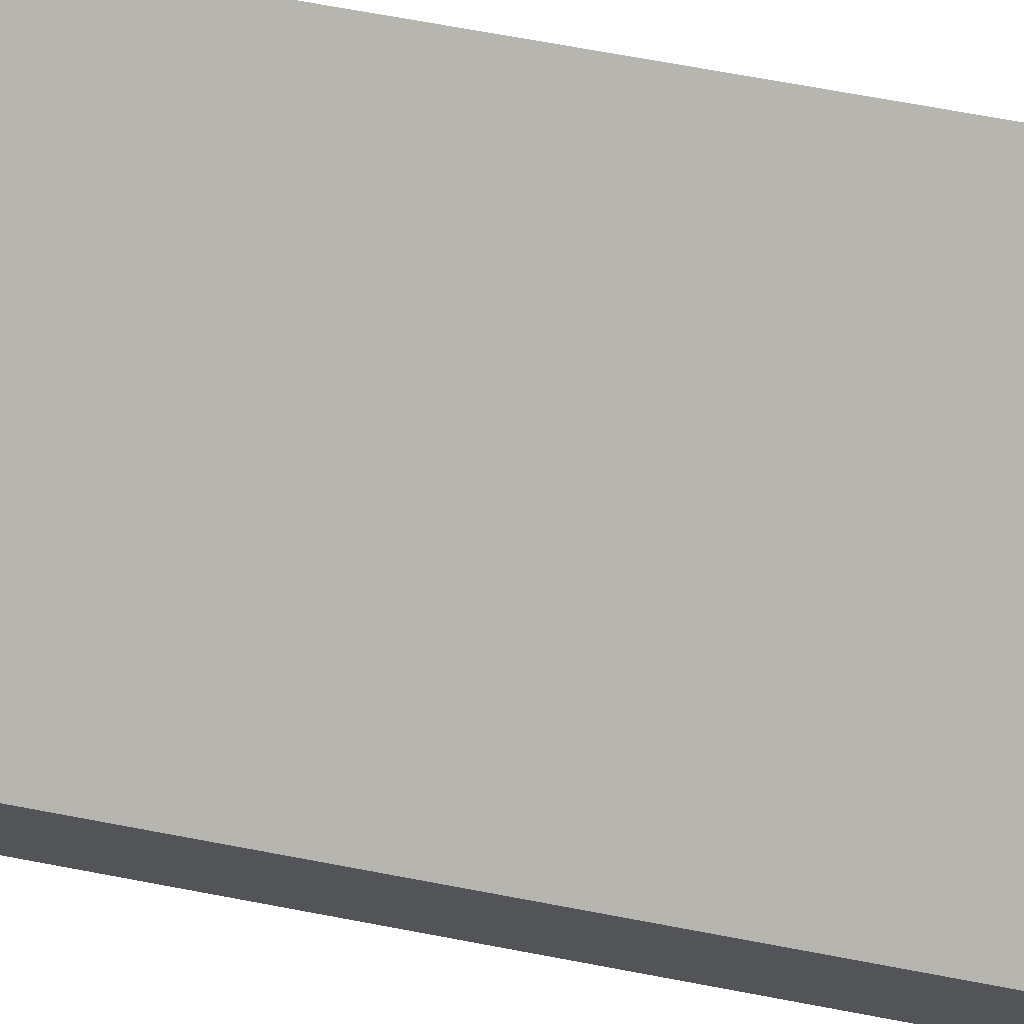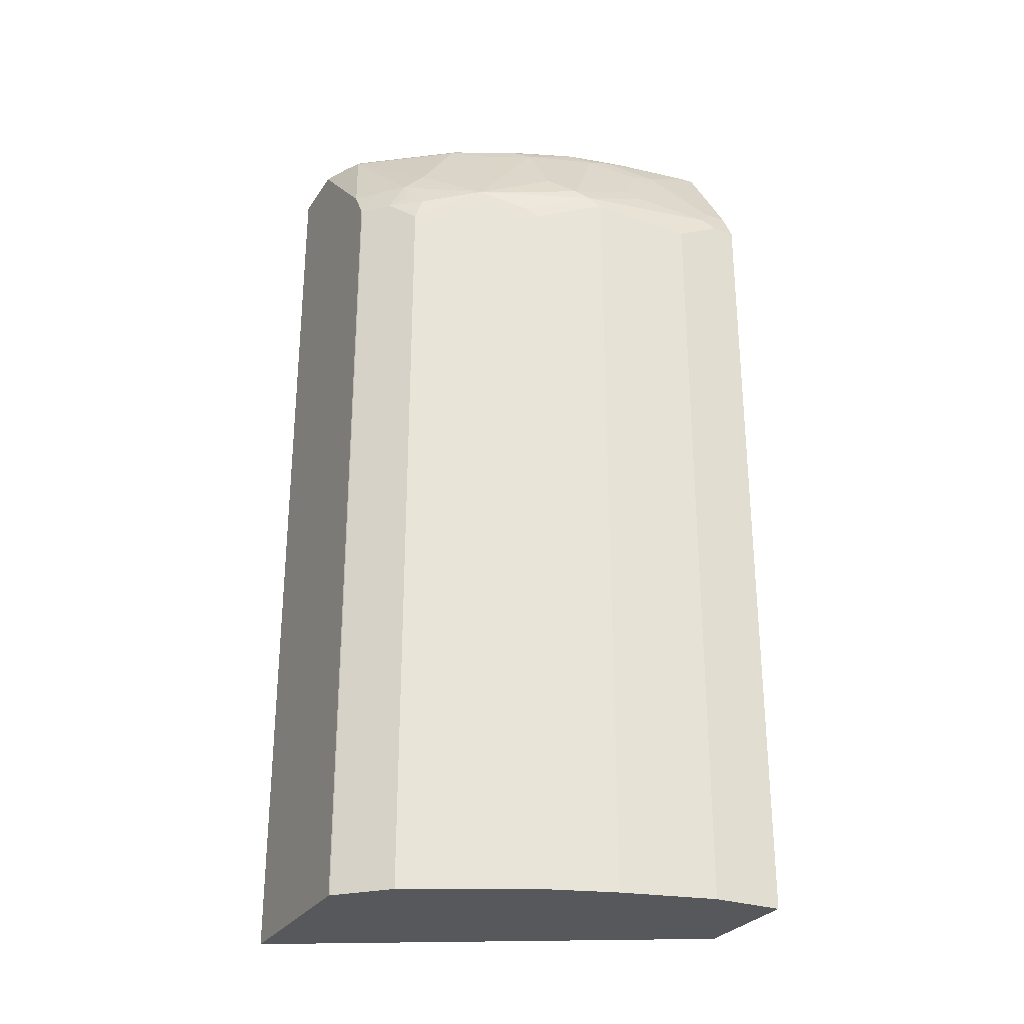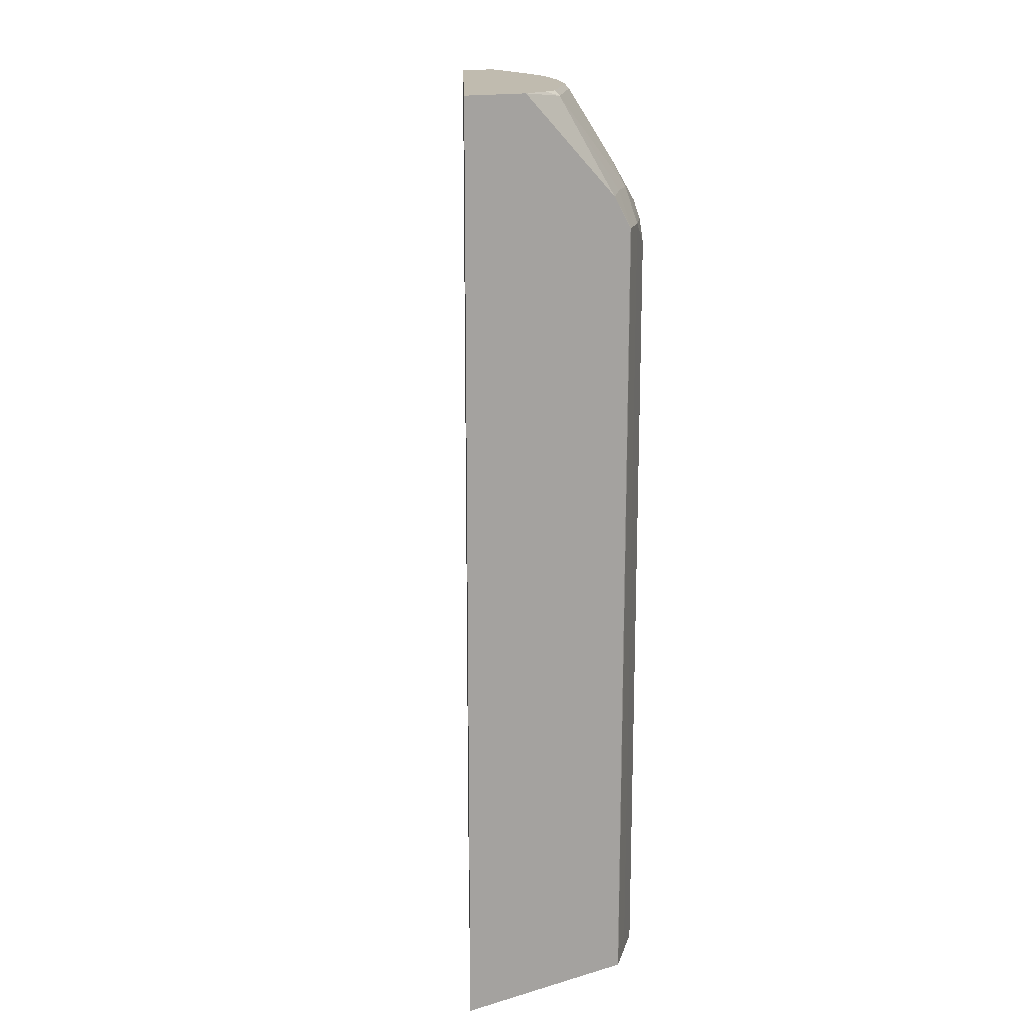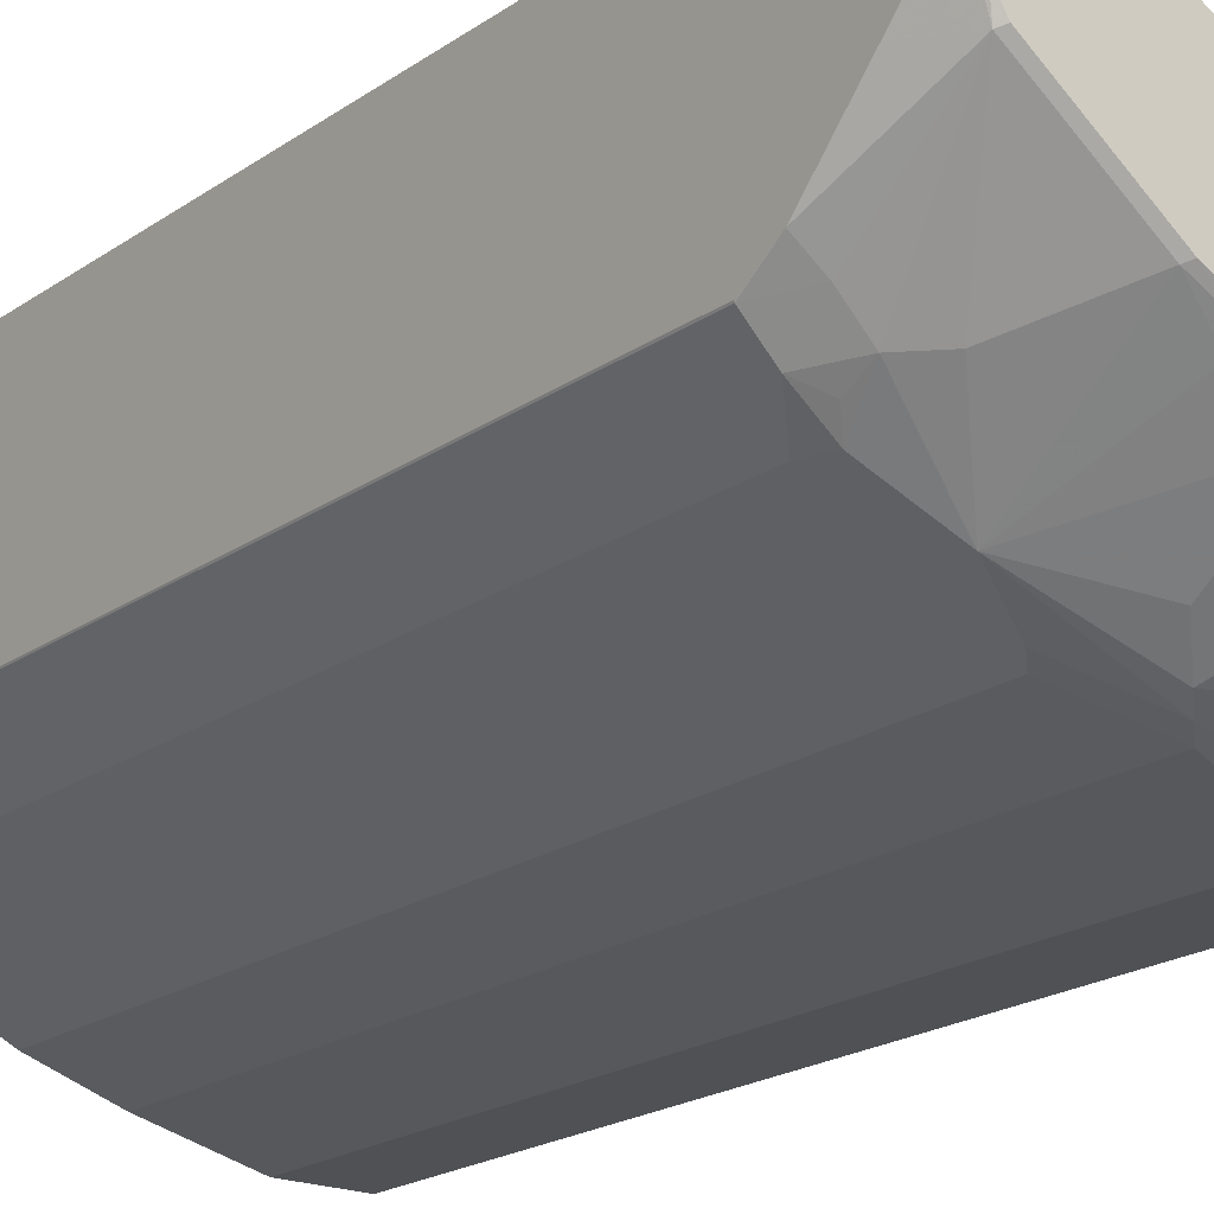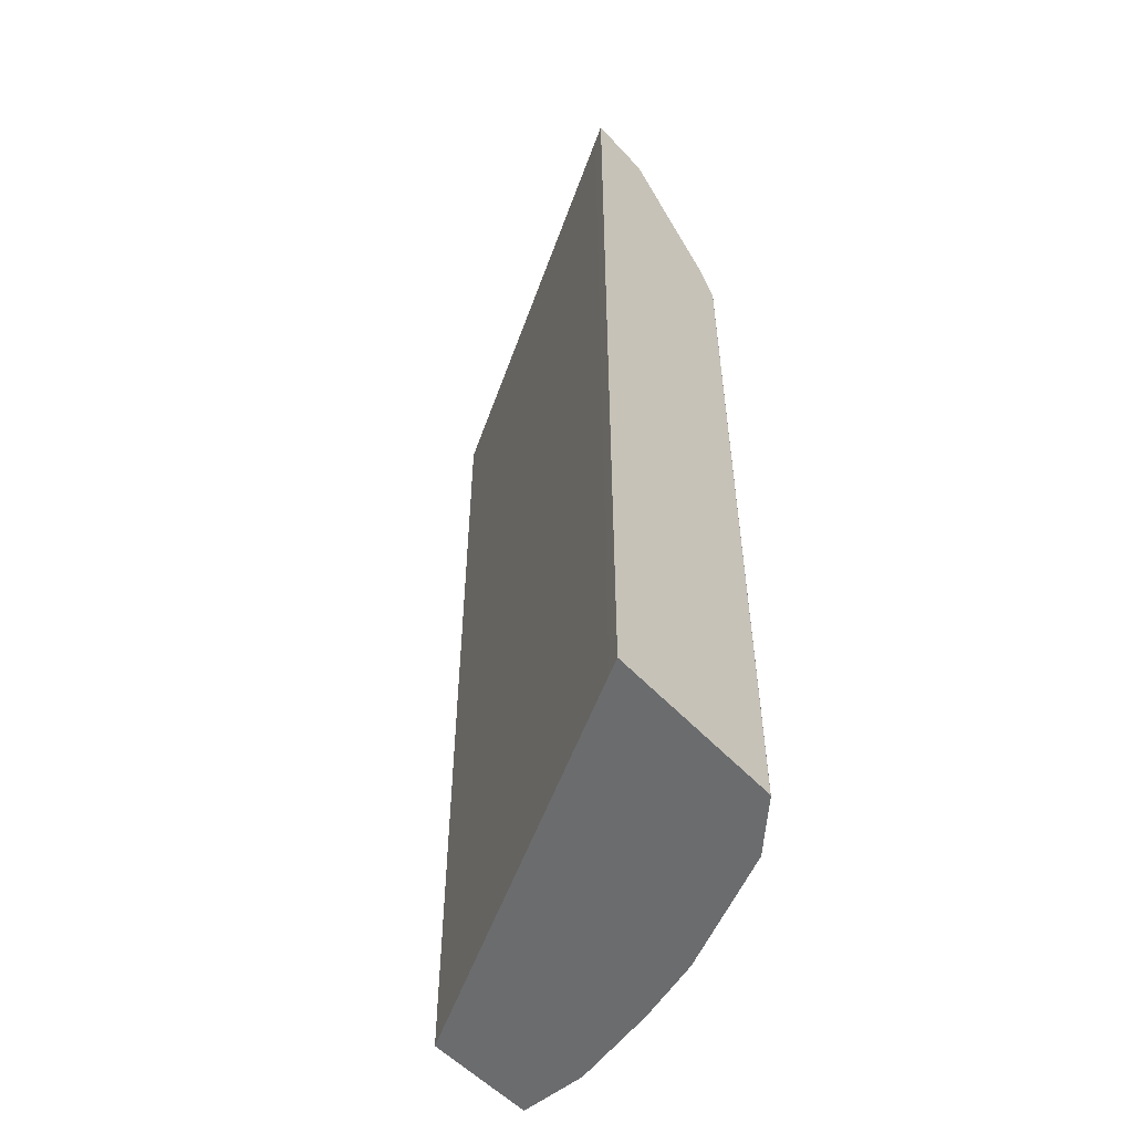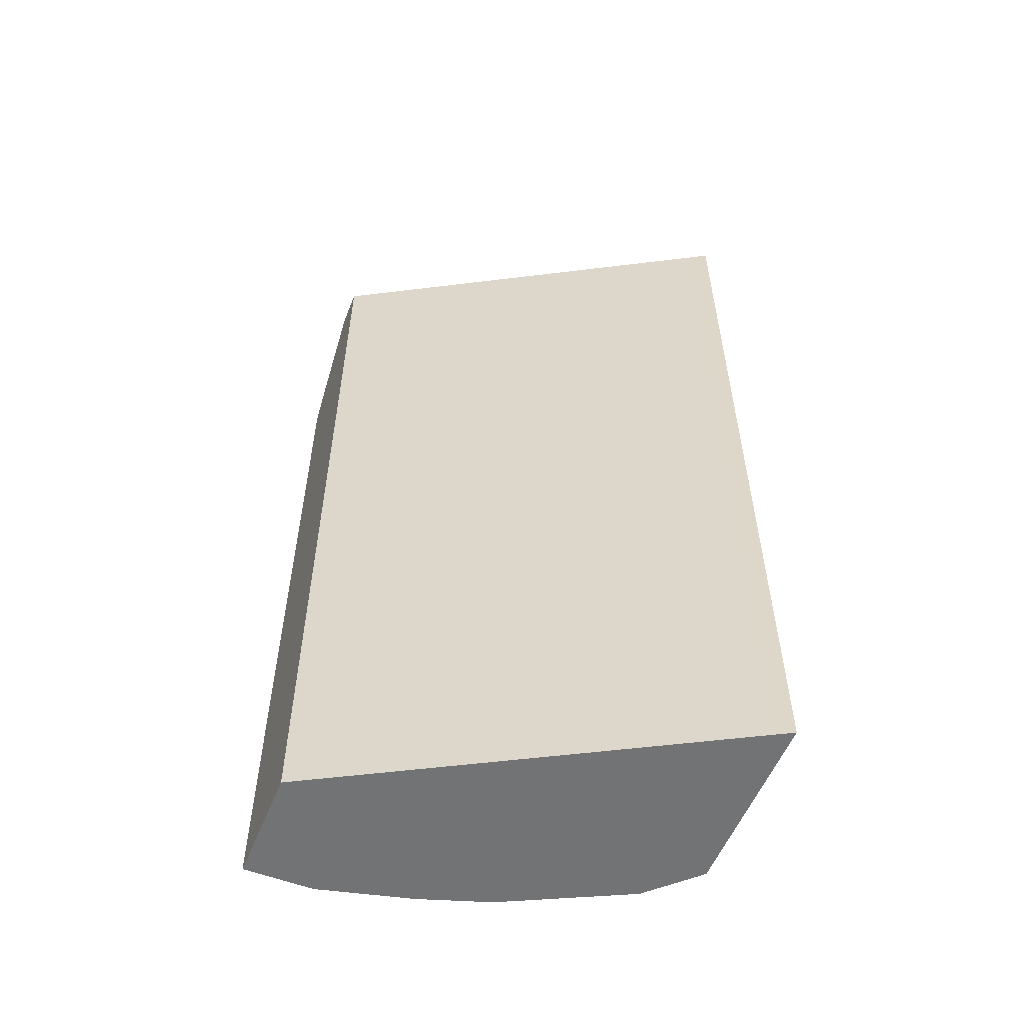
<metadata>
{"format":"obj","ext":"obj","renderer":"f3d","projection":"perspective","resolution":1024,"background":"white","views":[{"elev":69.1,"azim":-79.3,"up":"+Z"},{"elev":-28.6,"azim":153.2,"up":"+Y"},{"elev":16.1,"azim":59.2,"up":"+Y"},{"elev":-19.8,"azim":142.0,"up":"+Z"},{"elev":-53.6,"azim":41.4,"up":"+Y"},{"elev":-55.9,"azim":-21.9,"up":"+Y"}]}
</metadata>
<code>
v -4.733e-05 0.02435 -0.4974
v 0.05741 0.02435 -0.4974
v -4.733e-05 0.02435 -0.4018
v -4.733e-05 0.6886 -0.4974
v 0.134 0.02435 -0.4783
v 0.05741 0.6696 -0.4974
v 0.3189 0.02435 -0.2232
v -4.733e-05 0.7979 -0.4018
v -4.733e-05 0.7015 -0.4911
v 1.77e-05 0.6887 -0.4974
v 0.1913 0.02435 -0.4592
v 0.134 0.6887 -0.4783
v 0.01914 0.6887 -0.4974
v 0.02873 0.6983 -0.4927
v 0.1435 0.6983 -0.4735
v 0.3321 0.02435 -0.2159
v 0.3189 0.7979 -0.2232
v -4.733e-05 0.7979 -0.4333
v -4.733e-05 0.7142 -0.4847
v 0.1948 0.02435 -0.4574
v 0.1913 0.6696 -0.4592
v 0.08612 0.7174 -0.4735
v 0.01914 0.7142 -0.4847
v 0.05741 0.7716 -0.4464
v 0.06697 0.7557 -0.4544
v 0.09568 0.727 -0.4663
v 0.1531 0.7079 -0.4663
v 0.2391 0.6983 -0.4352
v 0.2009 0.6792 -0.4544
v 0.3321 0.02435 -0.3689
v 0.3321 0.7979 -0.2159
v 0.01348 0.7979 -0.4323
v 0.009577 0.794 -0.4352
v 0.2075 0.02435 -0.4511
v 0.2296 0.6887 -0.44
v 0.2041 0.6696 -0.4528
v 0.09568 0.7908 -0.4273
v 0.07656 0.7653 -0.4472
v 0.1148 0.7844 -0.4281
v 0.1722 0.727 -0.4472
v 0.2774 0.7366 -0.3874
v 0.2965 0.7174 -0.3874
v 0.287 0.6887 -0.409
v 0.2774 0.6792 -0.4161
v 0.2678 0.6696 -0.4209
v 0.1722 0.7844 -0.409
v 0.2104 0.7844 -0.3898
v 0.2391 0.794 -0.3683
v 0.3316 0.02435 -0.3699
v 0.3321 0.6887 -0.3689
v 0.3321 0.7979 -0.2701
v 0.07656 0.7979 -0.4238
v 0.2713 0.02435 -0.4192
v 0.1283 0.7979 -0.4132
v 0.3157 0.794 -0.3109
v 0.3157 0.7174 -0.3683
v 0.3125 0.6887 -0.389
v 0.2965 0.6983 -0.397
v 0.2933 0.6696 -0.4082
v 0.1817 0.794 -0.397
v 0.22 0.794 -0.3779
v 0.2352 0.7979 -0.3663
v 0.3125 0.02435 -0.389
v 0.3316 0.6887 -0.3699
v 0.3321 0.6901 -0.3682
v 0.3321 0.7612 -0.3068
v 0.3205 0.7979 -0.2951
v 0.2933 0.02435 -0.4082
v 0.1856 0.7979 -0.3911
v 0.3118 0.7979 -0.309
v 0.3321 0.7393 -0.3287
v 0.3321 0.7201 -0.3478
v 0.3321 0.7147 -0.3533
v 0.197 0.7979 -0.3855
v 0.2239 0.7979 -0.372
f 34 36 45
f 28 47 48
f 30 49 64
f 30 64 50
f 32 52 37
f 28 48 41
f 34 45 53
f 39 54 46
f 37 52 54
f 37 54 39
f 37 39 38
f 41 48 55
f 39 46 40
f 28 46 47
f 35 45 36
f 28 40 46
f 23 33 24
f 28 44 45
f 41 55 42
f 21 35 36
f 22 25 26
f 24 33 32
f 24 32 37
f 24 37 38
f 24 38 25
f 25 38 26
f 26 38 39
f 26 39 27
f 27 40 28
f 27 39 40
f 28 41 42
f 28 42 43
f 28 43 44
f 28 45 35
f 42 56 57
f 60 69 74
f 42 58 43
f 55 62 70
f 55 70 67
f 55 66 71
f 55 71 72
f 55 72 73
f 55 73 56
f 56 73 64
f 56 64 57
f 57 63 68
f 57 68 59
f 64 73 65
f 60 74 61
f 61 74 75
f 61 75 62
f 21 28 35
f 54 69 60
f 42 57 58
f 53 59 68
f 51 66 55
f 42 55 56
f 43 57 59
f 43 59 44
f 43 58 57
f 44 59 45
f 45 59 53
f 46 54 60
f 46 60 61
f 46 61 47
f 47 61 48
f 48 61 62
f 48 62 55
f 49 63 57
f 49 57 64
f 50 64 65
f 51 55 67
f 21 29 28
f 1 34 53
f 20 21 36
f 1 6 2
f 2 6 12
f 2 12 5
f 3 7 17
f 3 17 8
f 4 9 10
f 1 13 6
f 5 12 21
f 6 13 14
f 6 14 15
f 6 15 12
f 7 16 31
f 7 31 17
f 8 17 31
f 5 21 11
f 1 10 13
f 1 4 10
f 1 9 4
f 1 2 5
f 1 5 11
f 1 11 20
f 1 20 34
f 1 53 68
f 1 68 63
f 1 63 49
f 1 49 30
f 1 30 16
f 20 36 34
f 1 7 3
f 1 3 8
f 1 8 18
f 1 18 19
f 1 19 9
f 8 31 51
f 8 51 67
f 1 16 7
f 8 70 62
f 15 27 28
f 15 28 29
f 15 29 21
f 16 30 50
f 16 50 65
f 16 65 73
f 15 26 27
f 16 73 72
f 16 71 66
f 16 51 31
f 18 32 33
f 18 33 23
f 18 23 19
f 8 67 70
f 16 72 71
f 15 22 26
f 16 66 51
f 14 24 25
f 8 62 75
f 14 25 22
f 8 75 74
f 8 74 69
f 8 54 52
f 8 52 32
f 8 32 18
f 8 69 54
f 10 19 14
f 10 14 13
f 14 23 24
f 11 21 20
f 12 15 21
f 14 22 15
f 9 19 10
f 14 19 23

</code>
